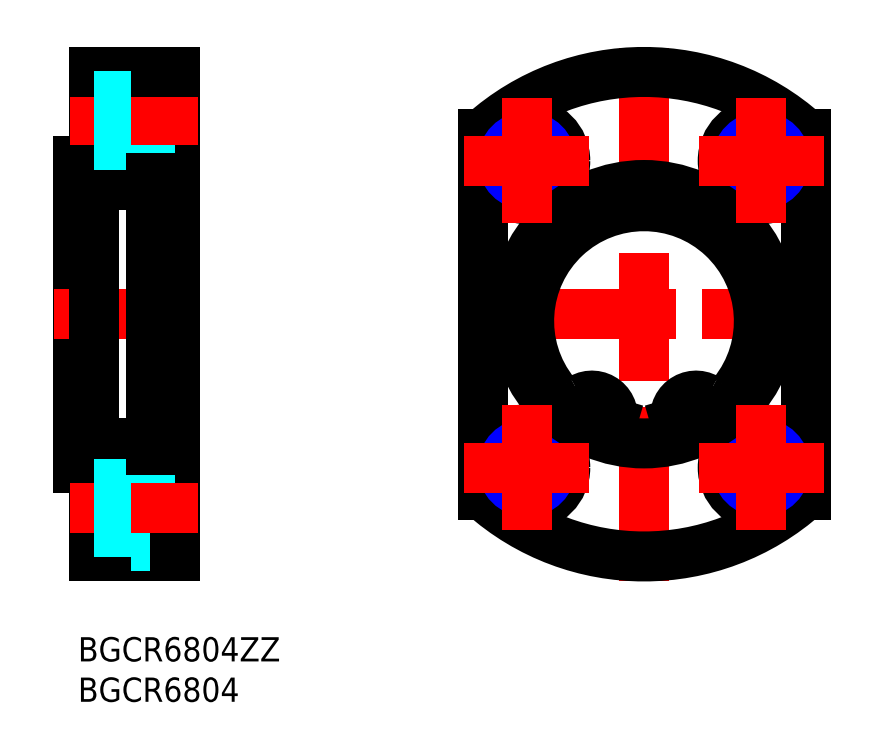
<metadata>
{"format":"dxf","ext":"dxf","renderer":"ezdxf+matplotlib","layout":"modelspace","background":"white","min_lineweight":24,"dpi":150}
</metadata>
<code>
0
SECTION
2
ENTITIES
0
INSERT
8
MSM_CONTINUOUS
2
*U4
10
0
20
0
30
0
0
INSERT
8
MSM_CONTINUOUS
2
*U5
10
0
20
0
30
0
0
LINE
8
MSM_CONTINUOUS
10
2
20
10
30
0
11
12
21
10
31
0
0
LINE
8
MSM_DASHED
10
12
20
11.25
30
0
11
6.6
21
11.25
31
0
0
LINE
8
MSM_DASHED
10
6.6
20
20.75
30
0
11
6.6
21
11.25
31
0
0
LINE
8
MSM_CONTINUOUS
10
2
20
21
30
0
11
2
21
10
31
0
0
LINE
8
MSM_CONTINUOUS
10
12
20
70
30
0
11
12
21
10
31
0
0
LINE
8
MSM_CONTINUOUS
10
7.1e-15
20
59
30
0
11
7.1e-15
21
21
31
0
0
LINE
8
MSM_CONTINUOUS
10
2
20
59
30
0
11
2
21
70
31
0
0
LINE
8
MSM_CONTINUOUS
10
2
20
56
30
0
11
9
21
56
31
0
0
LINE
8
MSM_CENTER
10
-3
20
40
30
0
11
15
21
40
31
0
0
LINE
8
MSM_DASHED
10
12
20
68.75
30
0
11
6.6
21
68.75
31
0
0
LINE
8
MSM_DASHED
10
6.6
20
68.75
30
0
11
6.6
21
59.25
31
0
0
LINE
8
MSM_DASHED
10
12
20
59.25
30
0
11
6.6
21
59.25
31
0
0
LINE
8
MSM_DASHED
10
12
20
20.75
30
0
11
6.6
21
20.75
31
0
0
LINE
8
MSM_CONTINUOUS
10
2
20
24
30
0
11
9
21
24
31
0
0
LINE
8
MSM_CONTINUOUS
10
7.1e-15
20
21
30
0
11
2
21
21
31
0
0
LINE
8
MSM_CONTINUOUS
10
2
20
56
30
0
11
2
21
24
31
0
0
LINE
8
MSM_CONTINUOUS
10
7.1e-15
20
26
30
0
11
2
21
26
31
0
0
LINE
8
MSM_CONTINUOUS
10
7.1e-15
20
59
30
0
11
2
21
59
31
0
0
LINE
8
MSM_CONTINUOUS
10
7.1e-15
20
54
30
0
11
2
21
54
31
0
0
LINE
8
MSM_CENTER
10
-1
20
16
30
0
11
15
21
16
31
0
0
LINE
8
MSM_DASHED
10
2
20
19
30
0
11
6.6
21
19
31
0
0
LINE
8
MSM_DASHED
10
2
20
18.5
30
0
11
6.6
21
18.5
31
0
0
LINE
8
MSM_CENTER
10
-1
20
64
30
0
11
15
21
64
31
0
0
LINE
8
MSM_CONTINUOUS
10
2
20
70
30
0
11
12
21
70
31
0
0
LINE
8
MSM_DASHED
10
2
20
67
30
0
11
6.6
21
67
31
0
0
LINE
8
MSM_DASHED
10
2
20
66.5
30
0
11
6.6
21
66.5
31
0
0
LINE
8
MSM_DASHED
10
2
20
61
30
0
11
6.6
21
61
31
0
0
LINE
8
MSM_DASHED
10
2
20
61.5
30
0
11
6.6
21
61.5
31
0
0
LINE
8
MSM_CONTINUOUS
10
9
20
56.85
30
0
11
9
21
23.15
31
0
0
LINE
8
MSM_DASHED
10
2
20
13.5
30
0
11
6.6
21
13.5
31
0
0
LINE
8
MSM_DASHED
10
2
20
13
30
0
11
6.6
21
13
31
0
0
LINE
8
MSM_CENTER
10
70.09
20
73
30
0
11
70.09
21
7
31
0
0
ARC
8
MSM_CONTINUOUS
10
70.09
20
40
30
0
40
30
50
228.2
51
311.8
0
ARC
8
MSM_CONTINUOUS
10
70.09
20
40
30
0
40
30
50
48.19
51
131.8
0
LINE
8
MSM_CENTER
10
93.09
20
40
30
0
11
47.09
21
40
31
0
0
LINE
8
MSM_CONTINUOUS
10
50.09
20
62.36
30
0
11
50.09
21
17.64
31
0
0
LINE
8
MSM_CONTINUOUS
10
90.09
20
62.36
30
0
11
90.09
21
17.64
31
0
0
CIRCLE
8
MSM_CONTINUOUS
10
55.59
20
59
30
0
40
4.75
0
CIRCLE
8
MSM_CONTINUOUS
10
55.59
20
59
30
0
40
2.5
0
CIRCLE
8
MSM_NARROW
10
55.59
20
59
30
0
40
3
0
CIRCLE
8
MSM_CONTINUOUS
10
84.59
20
59
30
0
40
4.75
0
CIRCLE
8
MSM_CONTINUOUS
10
84.59
20
59
30
0
40
2.5
0
CIRCLE
8
MSM_NARROW
10
84.59
20
59
30
0
40
3
0
CIRCLE
8
MSM_CONTINUOUS
10
55.59
20
21
30
0
40
4.75
0
CIRCLE
8
MSM_CONTINUOUS
10
55.59
20
21
30
0
40
2.5
0
CIRCLE
8
MSM_NARROW
10
55.59
20
21
30
0
40
3
0
CIRCLE
8
MSM_CONTINUOUS
10
84.59
20
21
30
0
40
4.75
0
CIRCLE
8
MSM_CONTINUOUS
10
84.59
20
21
30
0
40
2.5
0
CIRCLE
8
MSM_NARROW
10
84.59
20
21
30
0
40
3
0
CIRCLE
8
MSM_CONTINUOUS
10
70.09
20
40
30
0
40
16
0
ARC
8
MSM_CONTINUOUS
10
76.48
20
27.17
30
0
40
2.5
50
196.4
51
244.1
0
LINE
8
MSM_CONTINUOUS
10
74.05
20
26.58
30
0
11
74.08
21
26.47
31
0
0
ARC
8
MSM_CONTINUOUS
10
76.54
20
27.32
30
0
40
2.6
50
60.22
51
196.4
0
ARC
8
MSM_CONTINUOUS
10
79.12
20
31.83
30
0
40
2.6
50
240.2
51
321
0
ARC
8
MSM_CONTINUOUS
10
70.09
20
39.15
30
0
40
14.22
50
321
51
219
0
ARC
8
MSM_CONTINUOUS
10
61.06
20
31.83
30
0
40
2.6
50
219
51
299.8
0
ARC
8
MSM_CONTINUOUS
10
63.64
20
27.32
30
0
40
2.6
50
343.6
51
119.8
0
LINE
8
MSM_CONTINUOUS
10
66.1
20
26.47
30
0
11
66.13
21
26.58
31
0
0
ARC
8
MSM_CONTINUOUS
10
63.7
20
27.17
30
0
40
2.5
50
295.9
51
343.6
0
CIRCLE
8
MSM_CONTINUOUS
10
76.54
20
27.32
30
0
40
1.25
0
CIRCLE
8
MSM_CONTINUOUS
10
63.64
20
27.32
30
0
40
1.25
0
LINE
8
MSM_CONTINUOUS
10
10.2
20
56.85
30
0
11
10.2
21
24.65
31
0
0
LINE
8
MSM_CONTINUOUS
10
10.35
20
56.85
30
-1.3
11
9
21
56.85
31
-1.3
0
LINE
8
MSM_CONTINUOUS
10
10.2
20
29.89
30
-1.3
11
9
21
29.89
31
-1.3
0
LINE
8
MSM_CONTINUOUS
10
10.2
20
24.65
30
-1.3
11
9
21
24.65
31
-1.3
0
LINE
8
MSM_CONTINUOUS
10
10.2
20
53.35
30
-1.3
11
9
21
53.35
31
-1.3
0
LINE
8
MSM_CONTINUOUS
10
9
20
23.15
30
-1.3
11
10.35
21
23.15
31
-1.3
0
LINE
8
MSM_CONTINUOUS
10
10.35
20
24
30
-1.3
11
12
21
24
31
-1.3
0
LINE
8
MSM_CONTINUOUS
10
10.35
20
56
30
-1.3
11
12
21
56
31
-1.3
0
LINE
8
MSM_CONTINUOUS
10
10.35
20
23.15
30
-0.1
11
10.35
21
56.85
31
-0.1
0
LINE
8
MSM_CENTER
10
76.84
20
59
30
0
11
92.34
21
59
31
0
0
LINE
8
MSM_CENTER
10
84.59
20
51.25
30
0
11
84.59
21
66.75
31
0
0
LINE
8
MSM_CENTER
10
47.84
20
59
30
0
11
63.34
21
59
31
0
0
LINE
8
MSM_CENTER
10
55.59
20
51.25
30
0
11
55.59
21
66.75
31
0
0
LINE
8
MSM_CENTER
10
47.84
20
21
30
0
11
63.34
21
21
31
0
0
LINE
8
MSM_CENTER
10
55.59
20
13.25
30
0
11
55.59
21
28.75
31
0
0
LINE
8
MSM_CENTER
10
76.84
20
21
30
0
11
92.34
21
21
31
0
0
LINE
8
MSM_CENTER
10
84.59
20
13.25
30
0
11
84.59
21
28.75
31
0
0
ENDSEC
0
EOF

</code>
